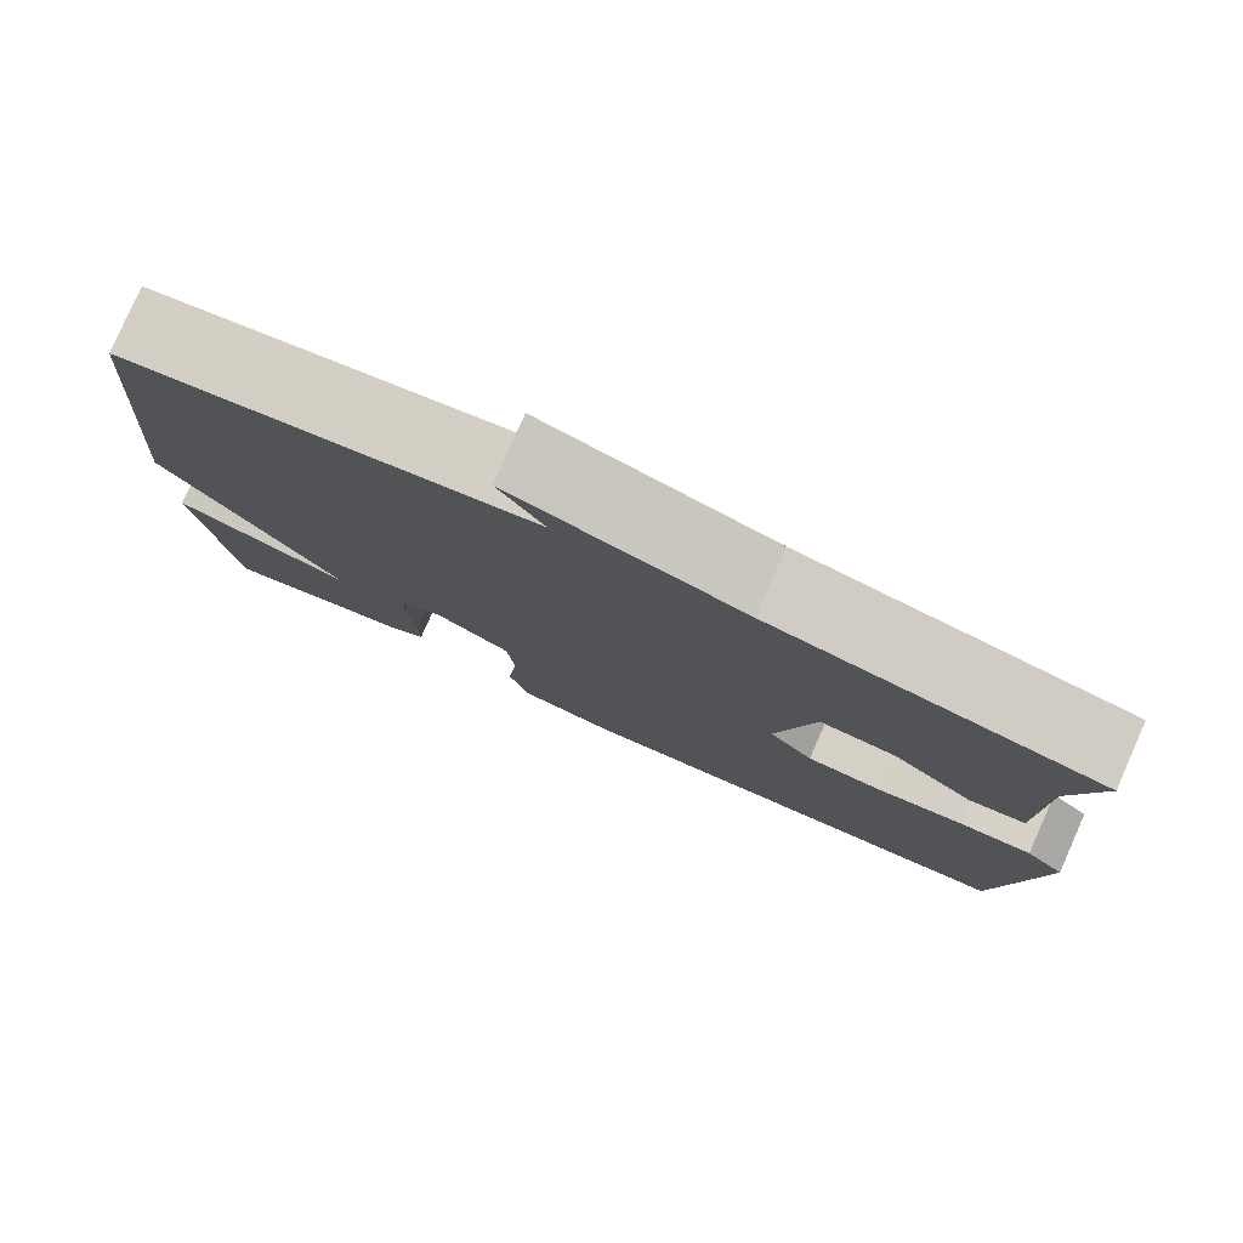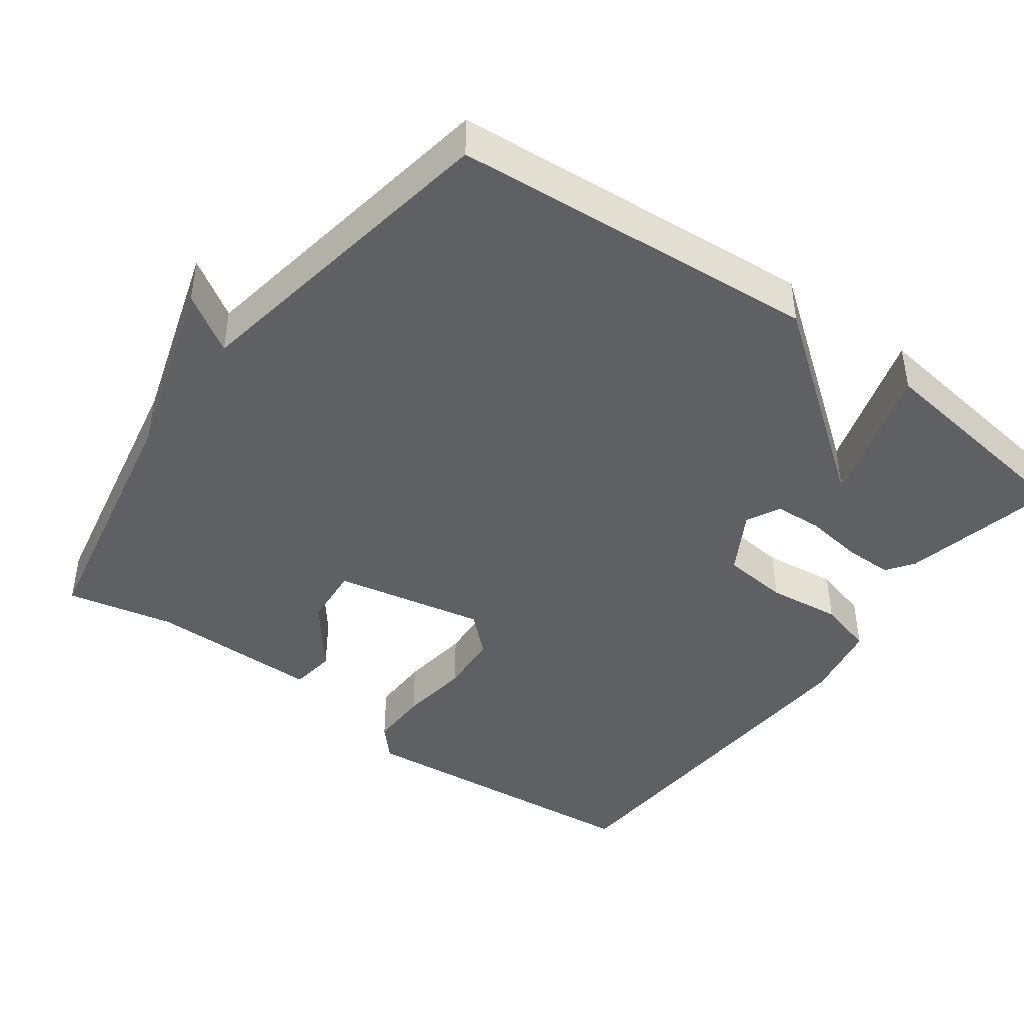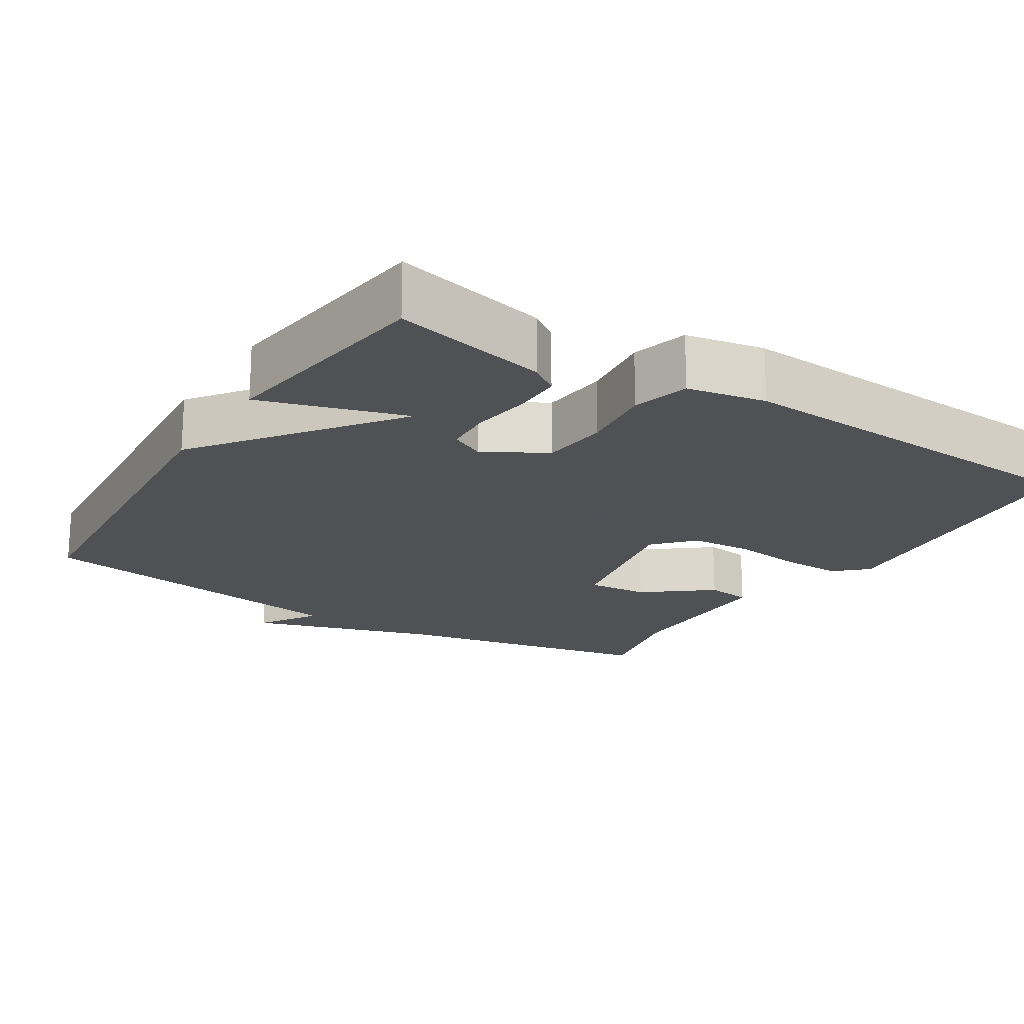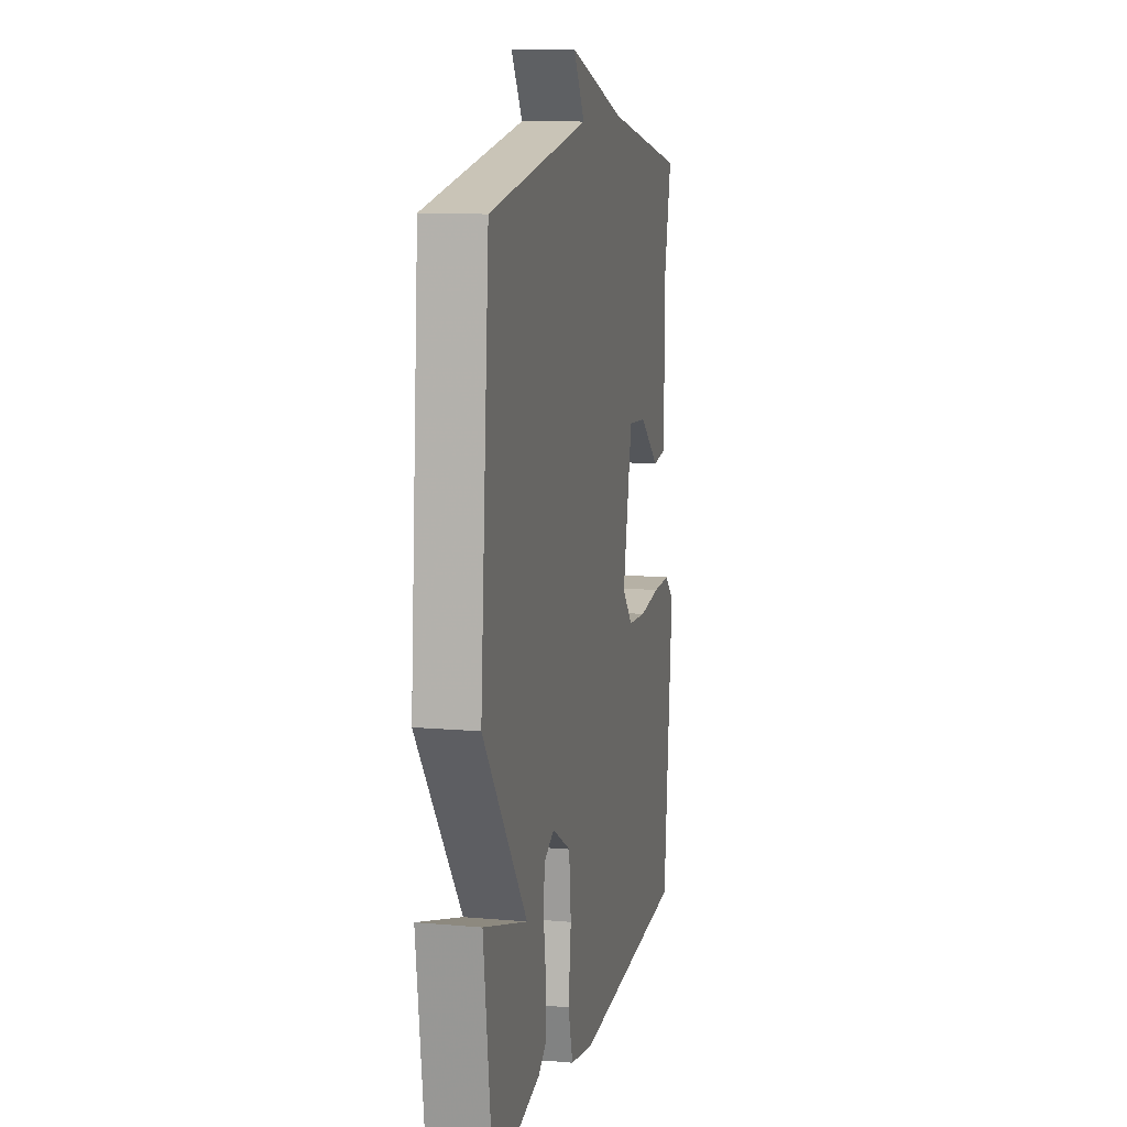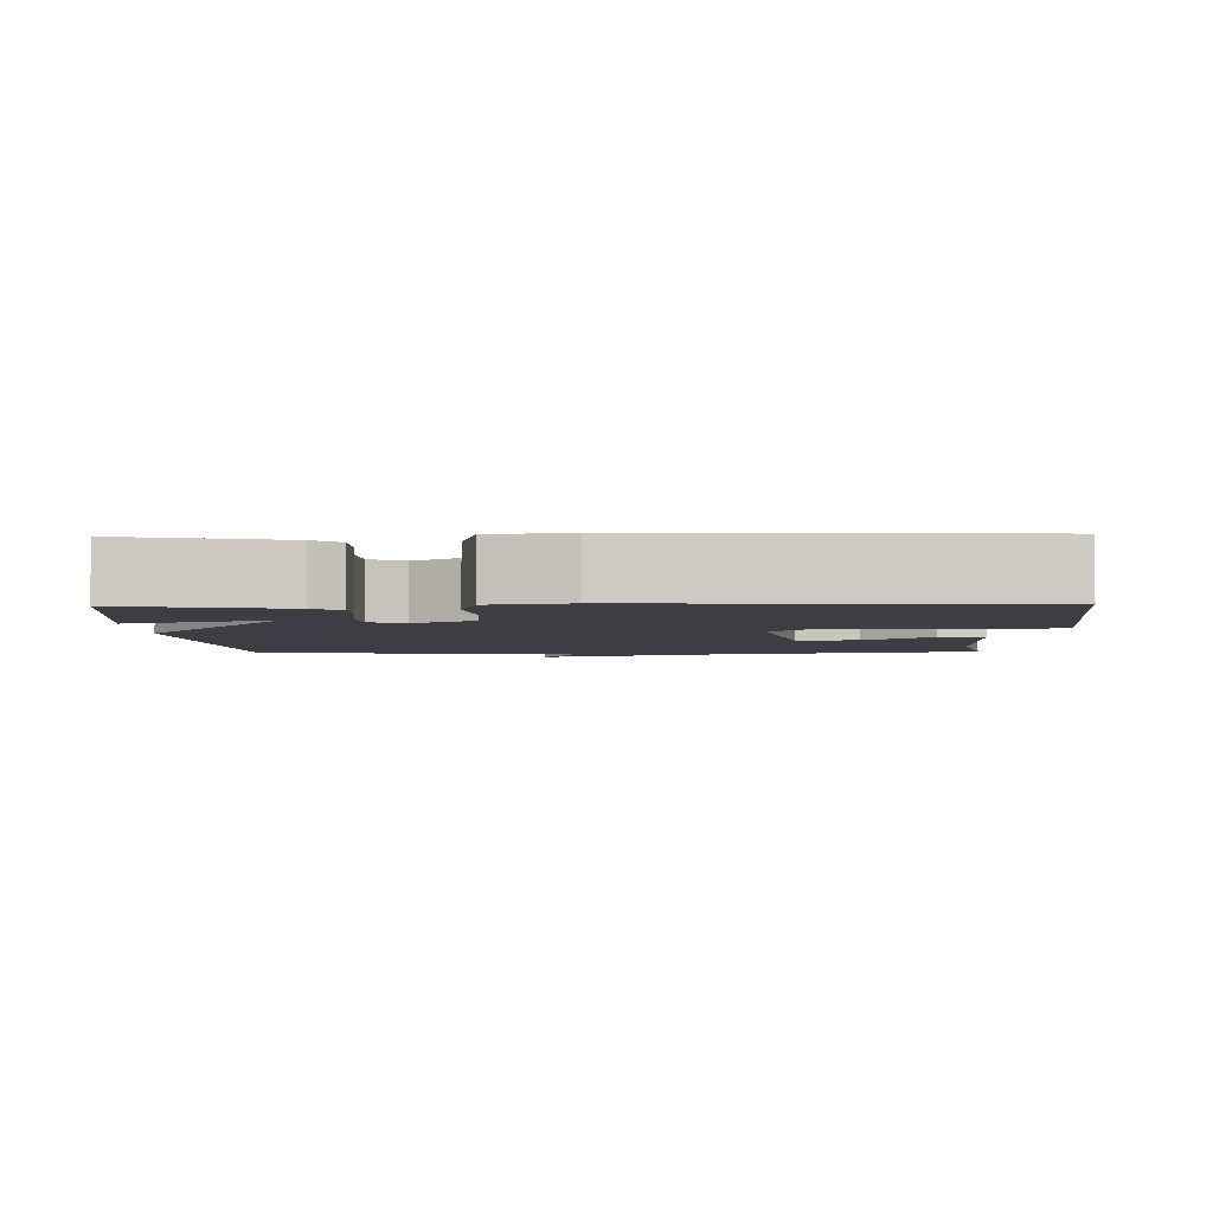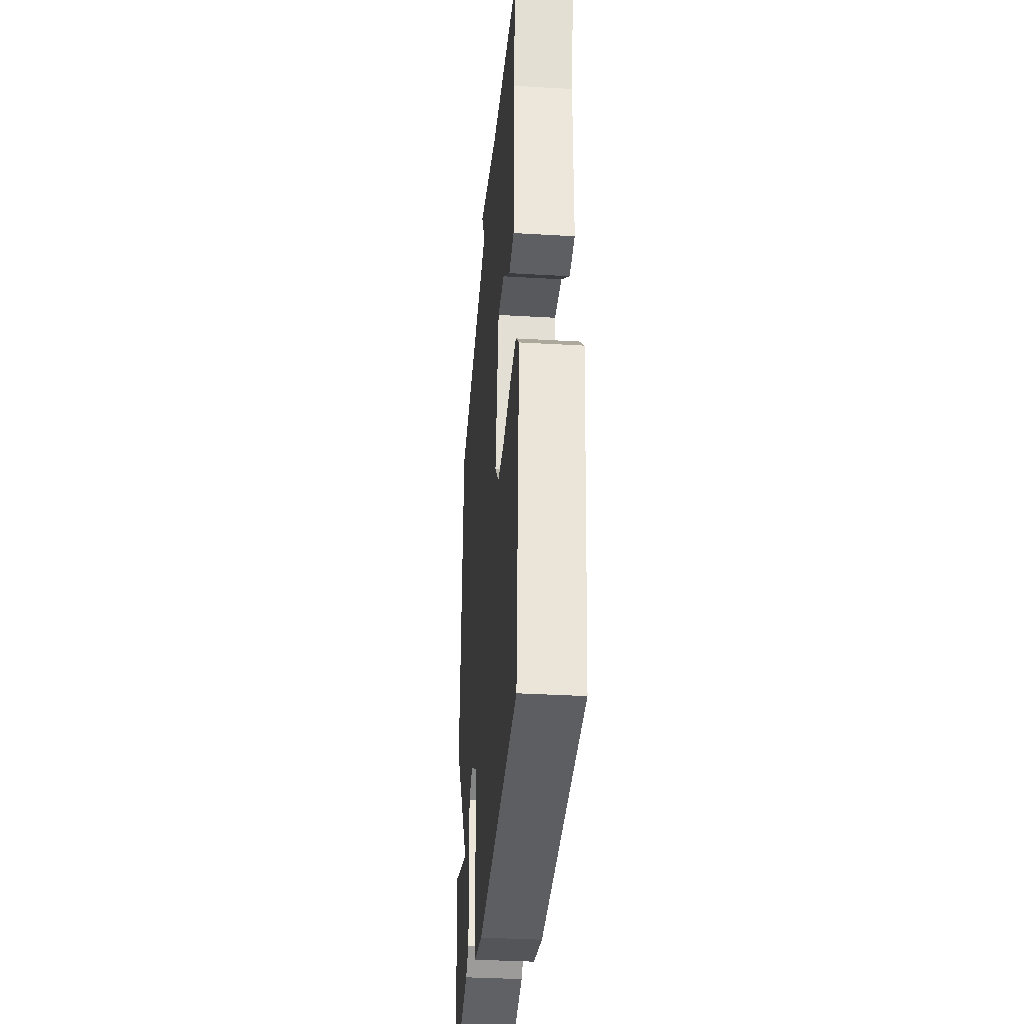
<metadata>
{"format":"obj","ext":"obj","renderer":"f3d","projection":"perspective","resolution":1024,"background":"white","views":[{"elev":79.6,"azim":-156.1,"up":"+Z"},{"elev":-43.5,"azim":53.6,"up":"+Y"},{"elev":-19.5,"azim":147.7,"up":"+Y"},{"elev":11.4,"azim":102.2,"up":"+Z"},{"elev":-3.7,"azim":-178.3,"up":"+Y"},{"elev":-34.6,"azim":-94.5,"up":"+Z"}]}
</metadata>
<code>
v -0.5 0.07 -0.5
v -0.54 0.07 -0.093
v -0.498 0.07 -0.054
v -0.418 0.07 -0.055
v -0.323 0.07 -0.067
v -0.24 0.07 -0.061
v -0.192 0.07 -0.009
v -0.234 0.07 0.194
v -0.316 0.07 0.187
v -0.406 0.07 0.116
v -0.467 0.07 0.124
v -0.468 0.07 0.355
v -0.5 0.07 0.5
v -0.144 0.07 0.572
v 0.106 0.07 0.651
v 0.056 0.07 0.572
v 0.5 0.07 0.5
v 0.54 0.07 0.003
v 0.345 0.07 -0.257
v 0.54 0.07 -0.197
v 0.5 0.07 -0.5
v 0.29 0.07 -0.453
v 0.253 0.07 -0.427
v 0.253 0.07 -0.361
v 0.264 0.07 -0.282
v 0.26 0.07 -0.218
v 0.214 0.07 -0.195
v 0.131 0.07 -0.243
v 0.122 0.07 -0.333
v 0.134 0.07 -0.432
v 0.113 0.07 -0.508
v 0.007 0.07 -0.528
v -0.5 0 -0.5
v -0.54 0 -0.093
v -0.498 0 -0.054
v -0.418 0 -0.055
v -0.323 0 -0.067
v -0.24 0 -0.061
v -0.192 0 -0.009
v -0.234 0 0.194
v -0.316 0 0.187
v -0.406 0 0.116
v -0.467 0 0.124
v -0.468 0 0.355
v -0.5 0 0.5
v -0.144 0 0.572
v 0.106 0 0.651
v 0.056 0 0.572
v 0.5 0 0.5
v 0.54 0 0.003
v 0.345 0 -0.257
v 0.54 0 -0.197
v 0.5 0 -0.5
v 0.29 0 -0.453
v 0.253 0 -0.427
v 0.253 0 -0.361
v 0.264 0 -0.282
v 0.26 0 -0.218
v 0.214 0 -0.195
v 0.131 0 -0.243
v 0.122 0 -0.333
v 0.134 0 -0.432
v 0.113 0 -0.508
v 0.007 0 -0.528
f 3 4 5
f 2 3 5
f 1 2 5
f 32 1 5
f 31 32 5
f 30 31 5
f 29 30 5
f 28 29 5 6
f 27 28 6 7
f 23 24 25
f 22 23 25
f 21 22 25
f 20 21 25
f 19 20 25
f 19 25 26
f 19 26 27
f 18 19 27
f 17 18 27
f 16 17 27
f 14 15 16
f 12 13 14 16
f 11 12 16
f 10 11 16
f 9 10 16
f 8 9 16
f 7 8 16 27
f 37 36 35
f 37 35 34
f 37 34 33
f 37 33 64
f 37 64 63
f 37 63 62
f 37 62 61
f 38 37 61 60
f 39 38 60 59
f 57 56 55
f 57 55 54
f 57 54 53
f 57 53 52
f 57 52 51
f 58 57 51
f 59 58 51
f 59 51 50
f 59 50 49
f 59 49 48
f 48 47 46
f 48 46 45 44
f 48 44 43
f 48 43 42
f 48 42 41
f 48 41 40
f 59 48 40 39
f 1 33 34 2
f 2 34 35 3
f 3 35 36 4
f 4 36 37 5
f 5 37 38 6
f 6 38 39 7
f 7 39 40 8
f 8 40 41 9
f 9 41 42 10
f 10 42 43 11
f 11 43 44 12
f 12 44 45 13
f 13 45 46 14
f 14 46 47 15
f 15 47 48 16
f 16 48 49 17
f 17 49 50 18
f 18 50 51 19
f 19 51 52 20
f 20 52 53 21
f 21 53 54 22
f 22 54 55 23
f 23 55 56 24
f 24 56 57 25
f 25 57 58 26
f 26 58 59 27
f 27 59 60 28
f 28 60 61 29
f 29 61 62 30
f 30 62 63 31
f 31 63 64 32
f 32 64 33 1

</code>
